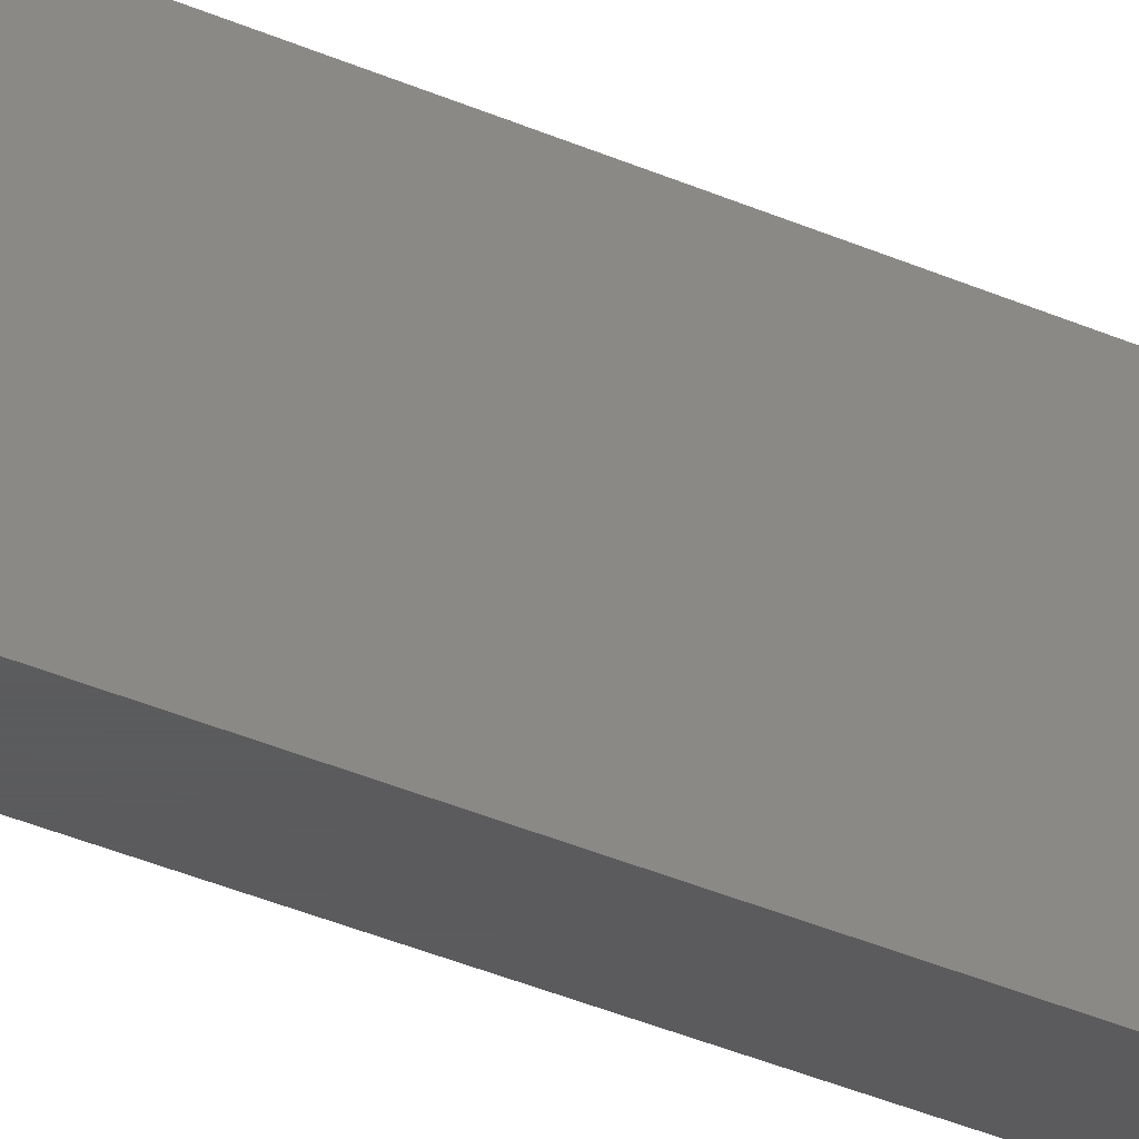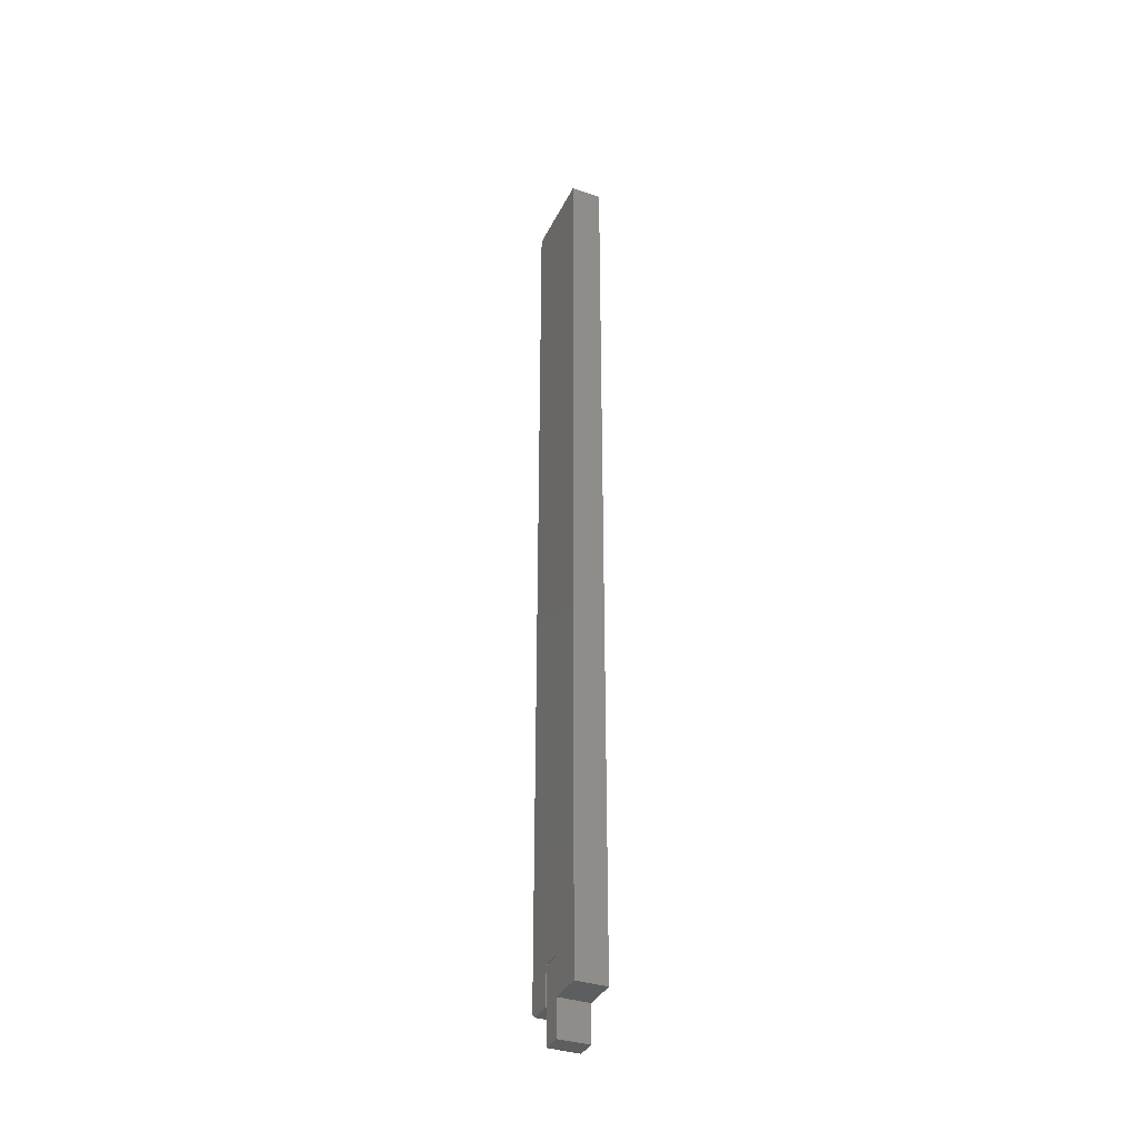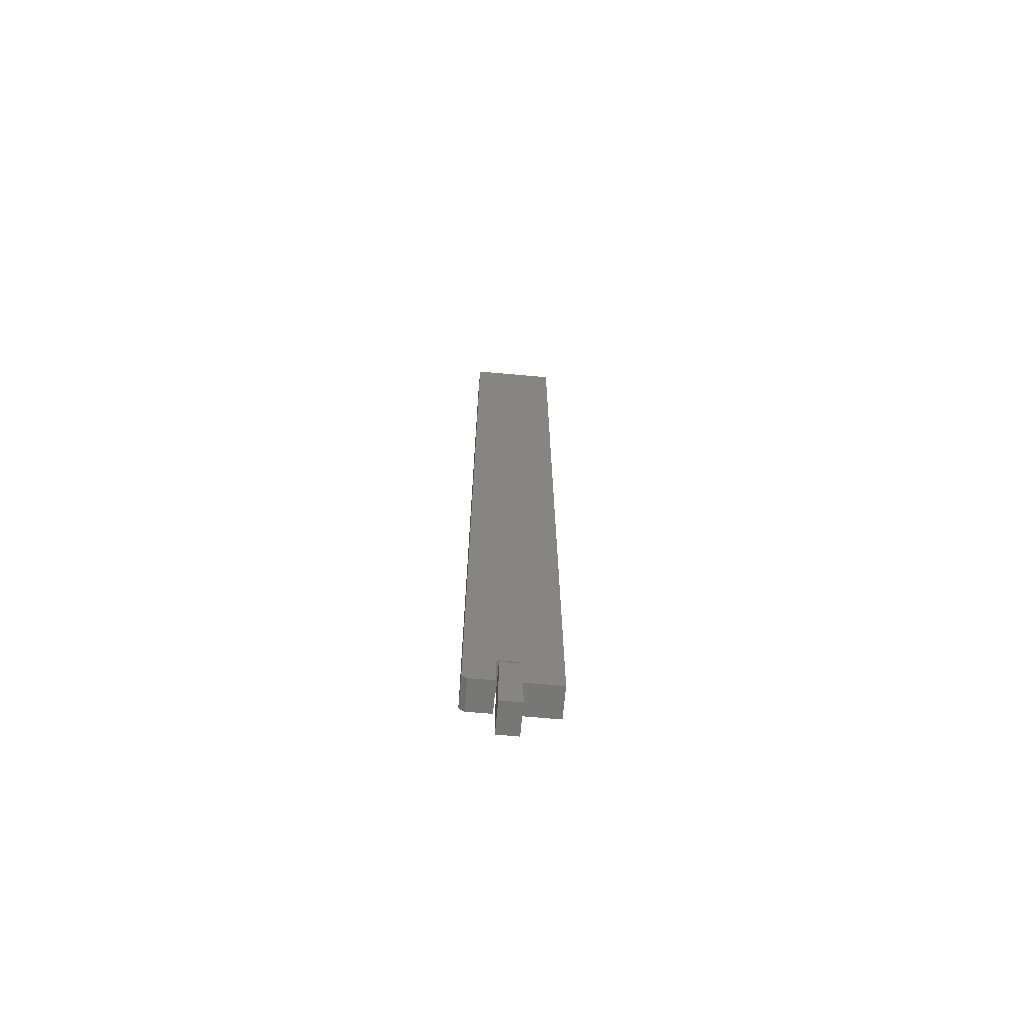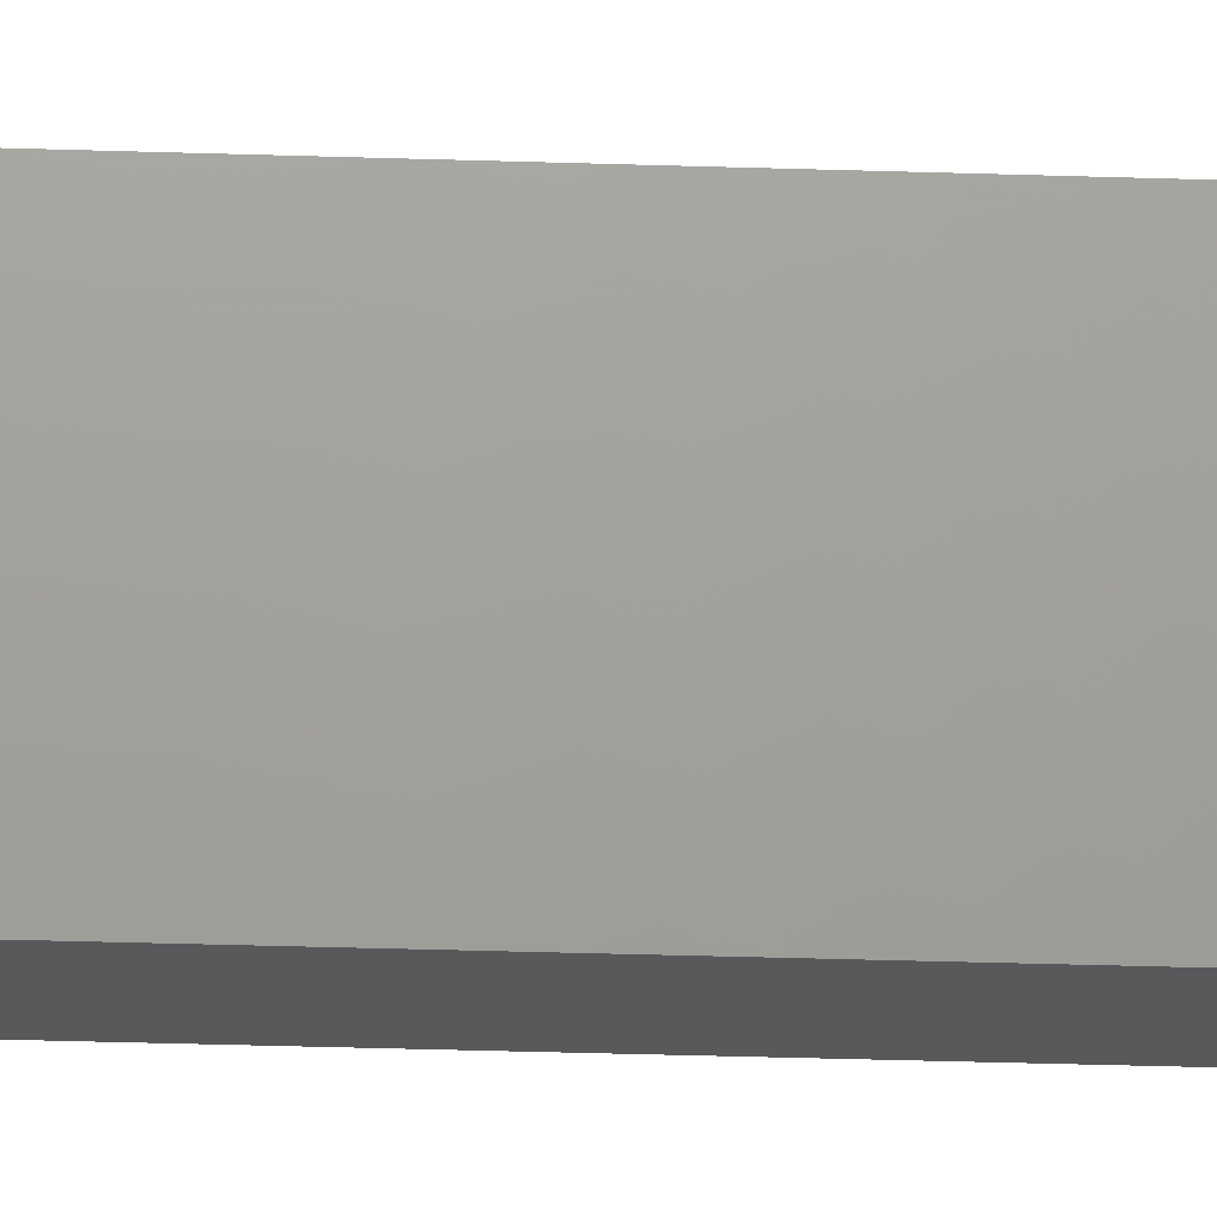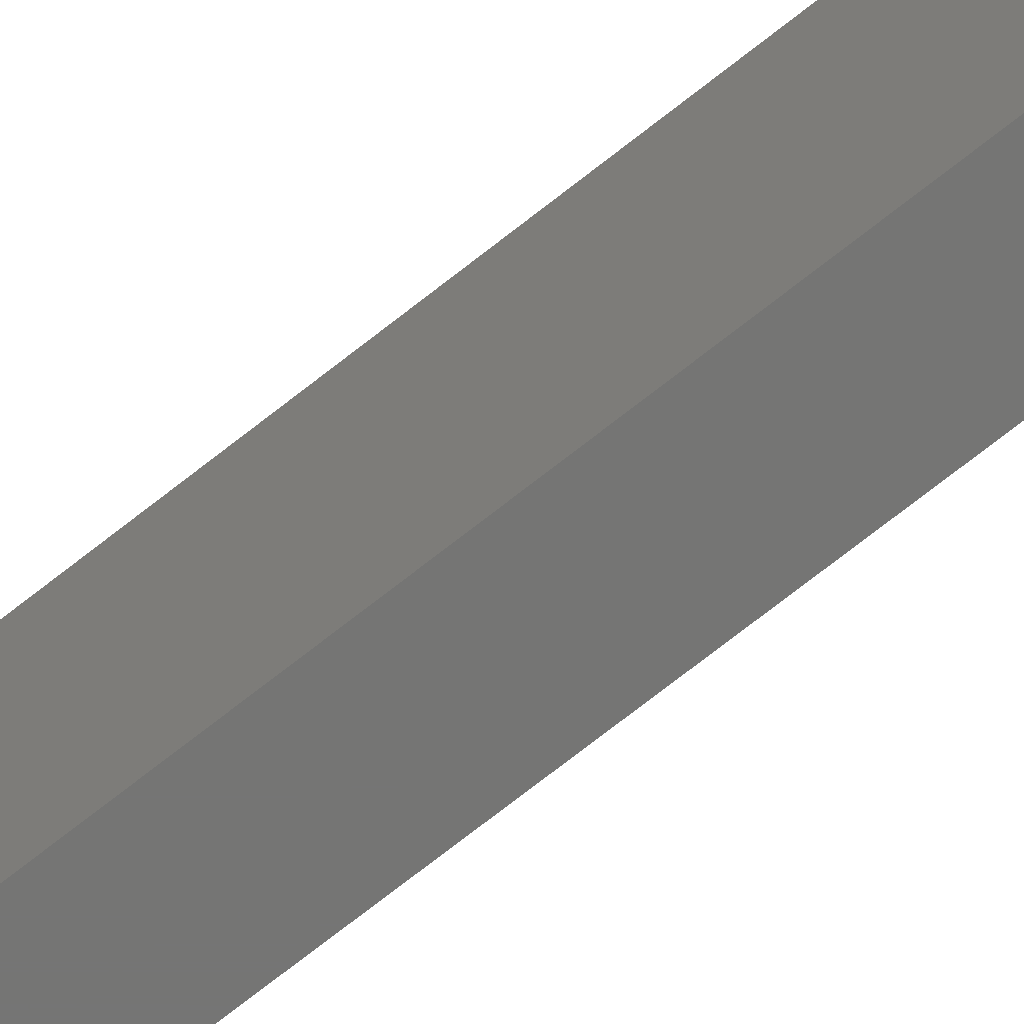
<metadata>
{"format":"stl","ext":"stl","renderer":"f3d","projection":"perspective","resolution":1024,"background":"white","views":[{"elev":-27.3,"azim":53.4,"up":"+Y"},{"elev":-36.0,"azim":156.4,"up":"+Z"},{"elev":-69.5,"azim":84.9,"up":"+Z"},{"elev":-20.6,"azim":-94.0,"up":"+Y"},{"elev":-67.3,"azim":-50.8,"up":"+Y"}]}
</metadata>
<code>
# stl→obj: 26 verts, 48 faces
v 6.072e-18 -0.01562 -0.75
v 6.072e-18 0.01546 -0.75
v 0.04688 -0.01562 -0.75
v 0.04688 0.01546 -0.75
v 0.04688 -0.01562 -0.6406
v -6.072e-18 -0.01562 -0.6406
v 0.04688 -0.0625 -0.6875
v 0.04688 -0.05469 -0.6953
v 0.04688 -0.01859 -0.6953
v 0.04688 -0.01859 -0.6368
v 0.04688 -0.0625 0.6953
v 0.04688 0.06924 -0.6953
v 0.04688 0.06924 0.6953
v 0.04688 0.01069 -0.6368
v 0.04688 0.01069 -0.6406
v 0.04688 0.01546 -0.6953
v -8.674e-19 -0.0625 -0.6875
v -1.544e-16 -0.0625 0.6953
v -6.501e-18 -0.01859 -0.6368
v 2.985e-34 -0.01859 -0.6953
v 5.311e-35 -0.05469 -0.6953
v 8.956e-34 0.06924 -0.6953
v 1.3e-33 0.01546 -0.6953
v -6.072e-18 0.01069 -0.6406
v -6.501e-18 0.01069 -0.6368
v -1.544e-16 0.06924 0.6953
f 1 2 3
f 3 2 4
f 5 6 3
f 3 6 1
f 7 8 9
f 7 9 10
f 7 10 11
f 12 13 14
f 12 14 15
f 12 15 5
f 12 5 16
f 10 14 11
f 11 14 13
f 3 4 5
f 5 4 16
f 17 18 19
f 17 19 20
f 17 20 21
f 22 23 6
f 22 6 24
f 22 24 25
f 22 25 26
f 19 18 25
f 25 18 26
f 1 6 2
f 2 6 23
f 24 6 15
f 15 6 5
f 14 25 15
f 15 25 24
f 4 2 16
f 16 2 23
f 16 23 12
f 12 23 22
f 11 18 7
f 7 18 17
f 8 21 9
f 9 21 20
f 17 21 7
f 7 21 8
f 13 26 11
f 11 26 18
f 12 22 13
f 13 22 26
f 19 25 10
f 10 25 14
f 9 20 10
f 10 20 19

</code>
